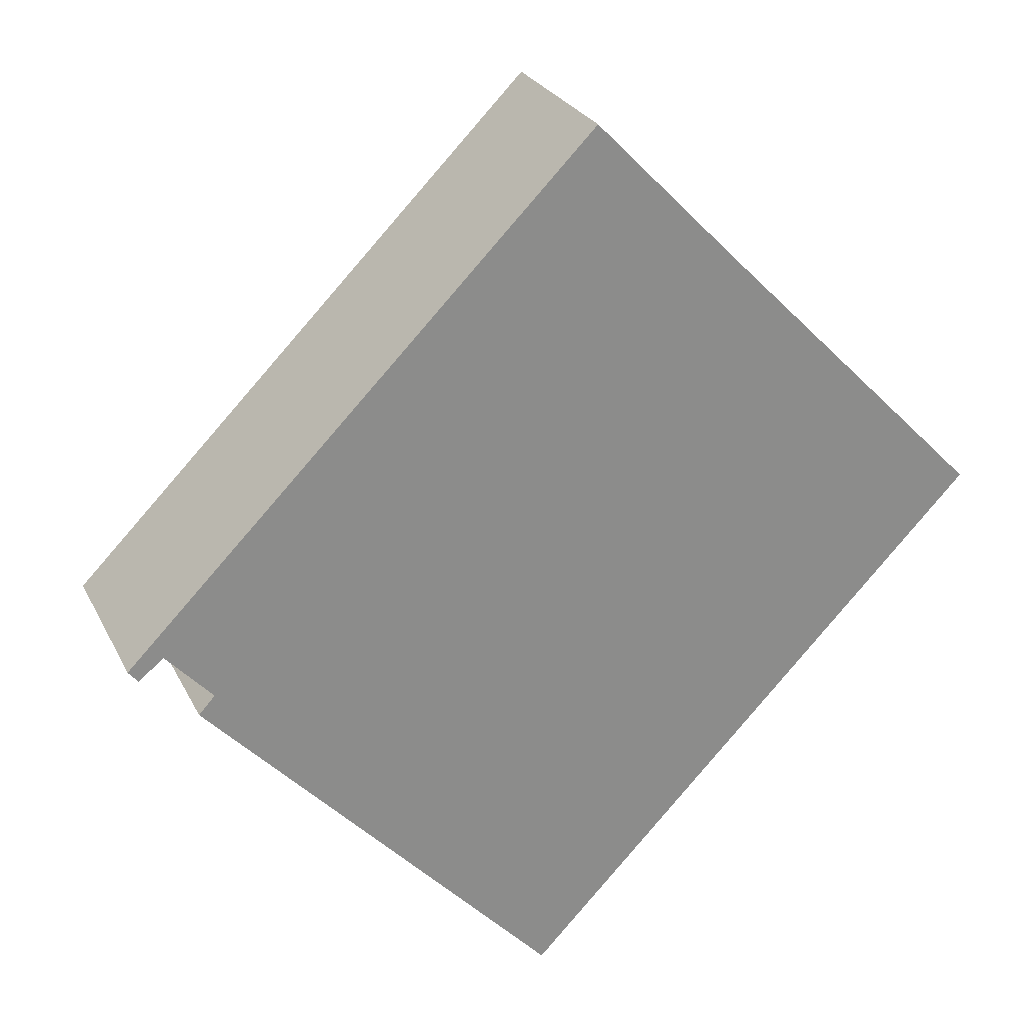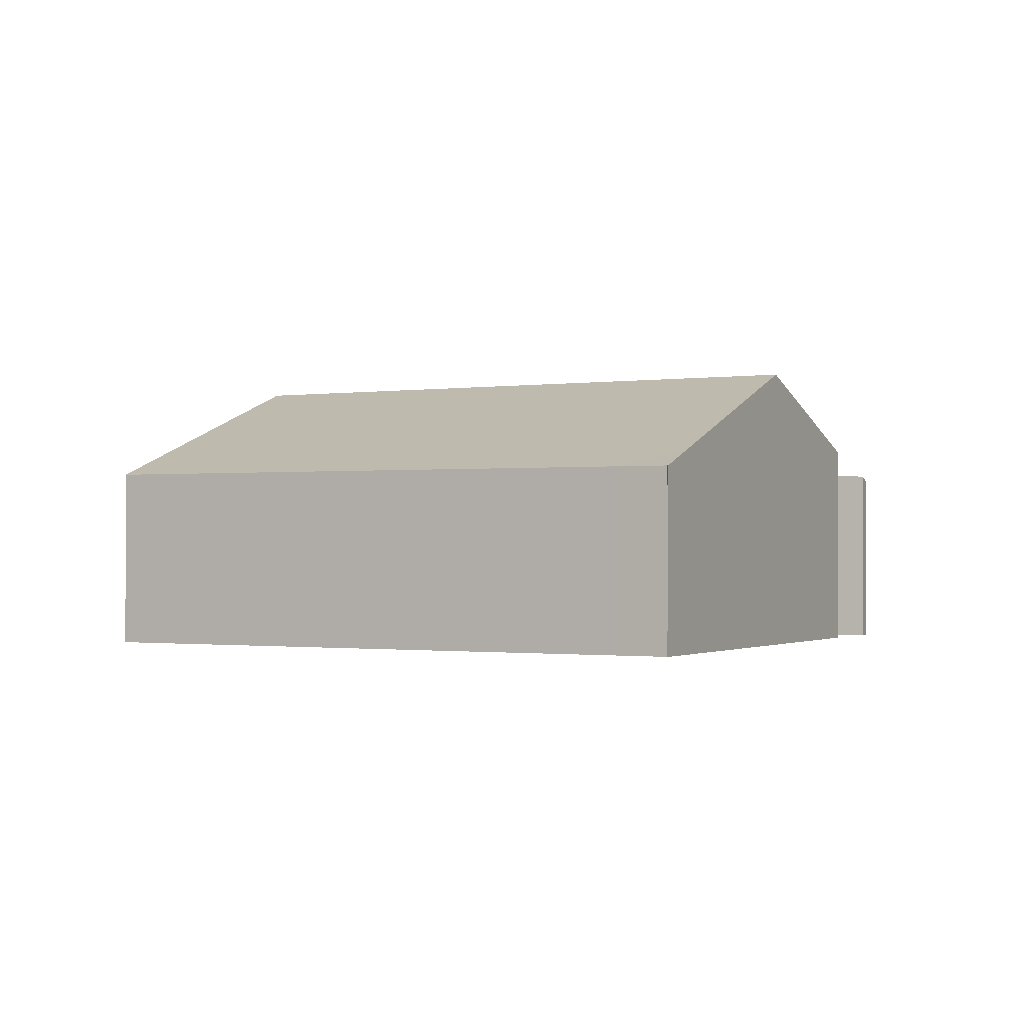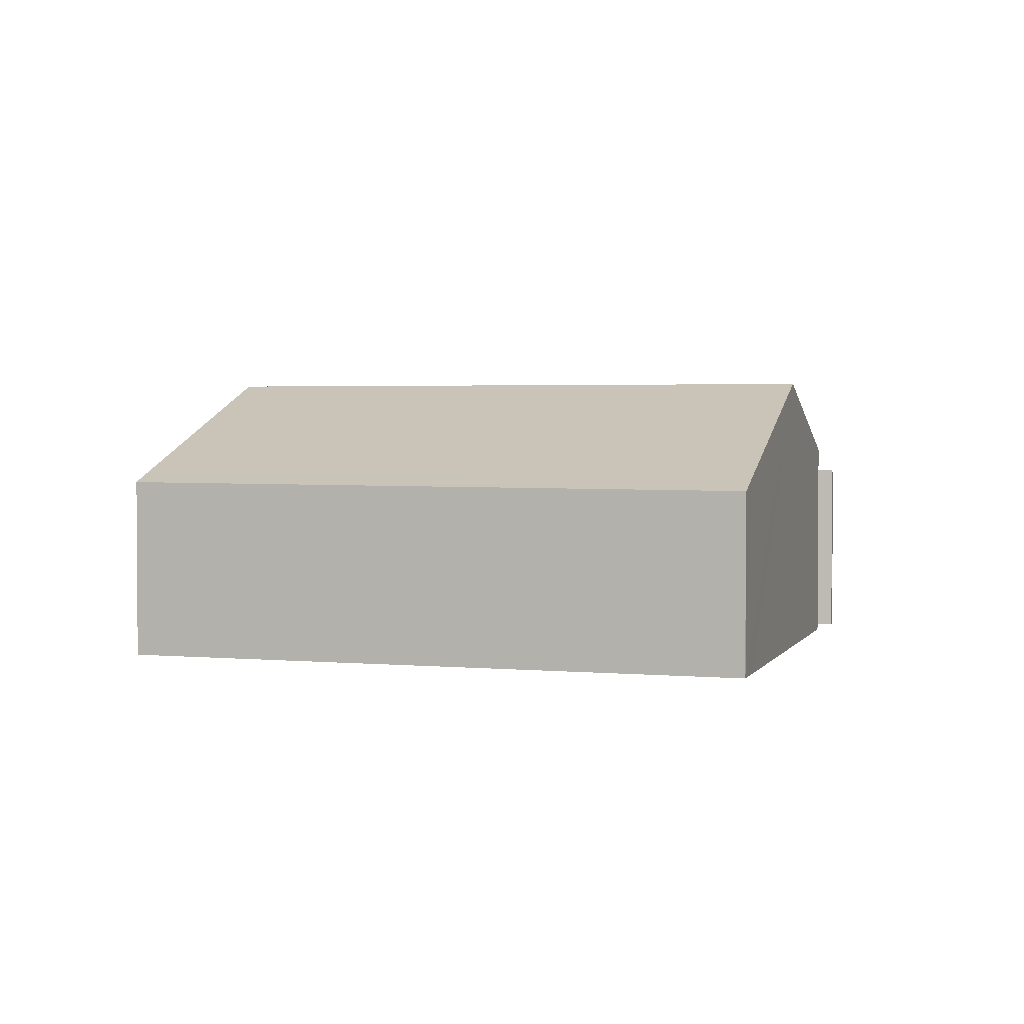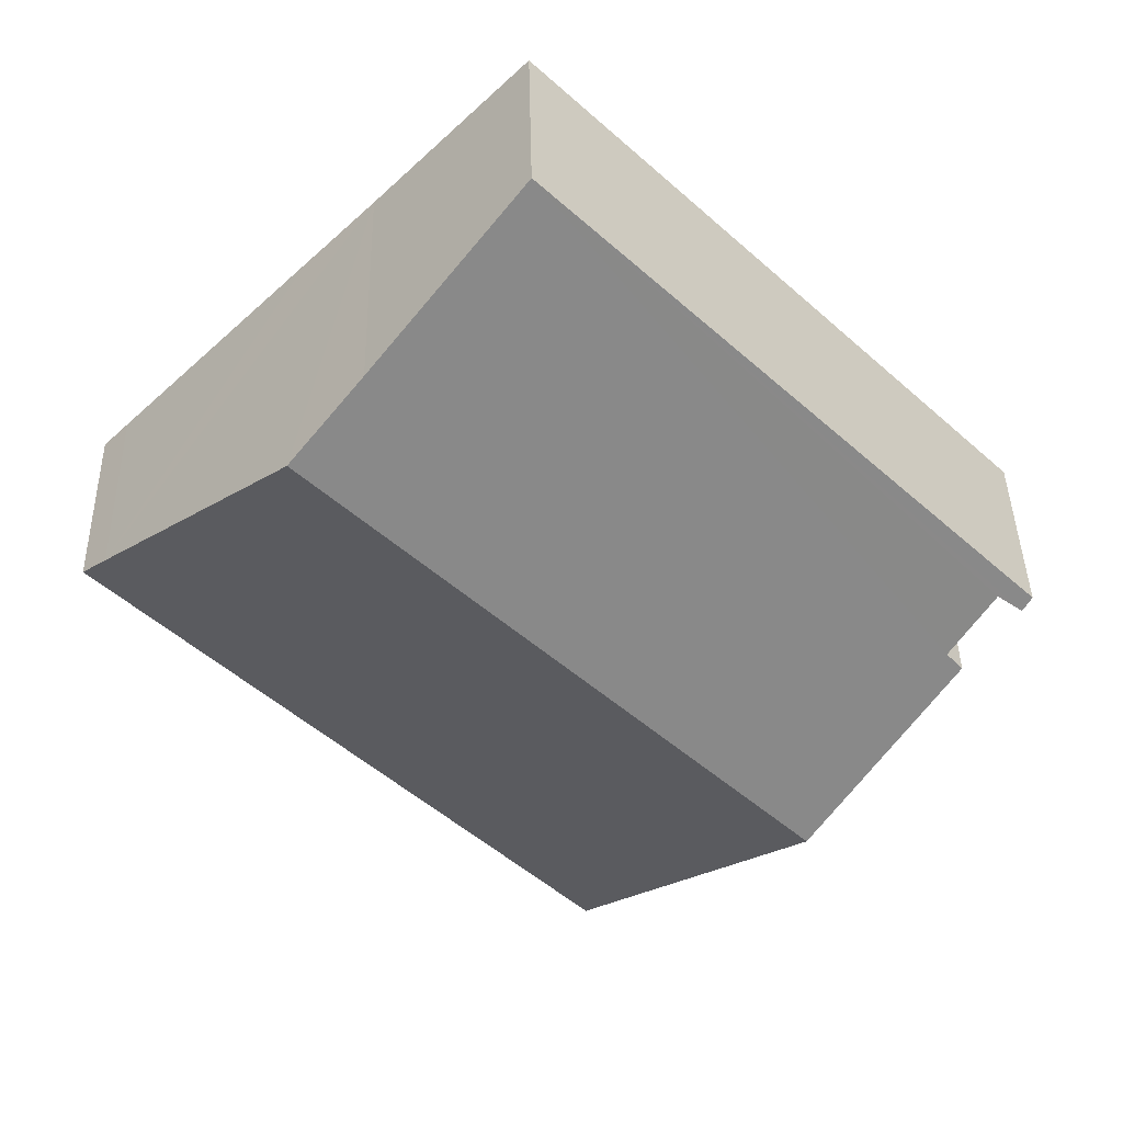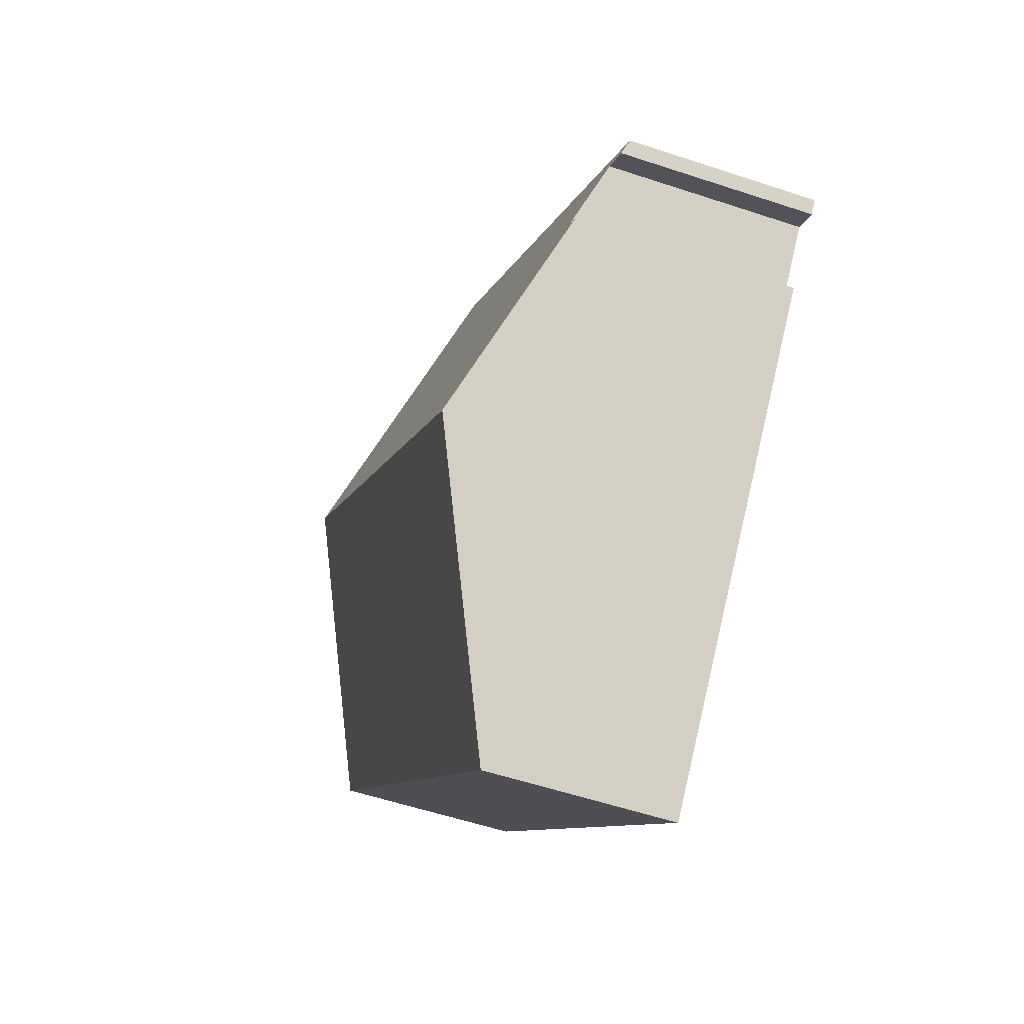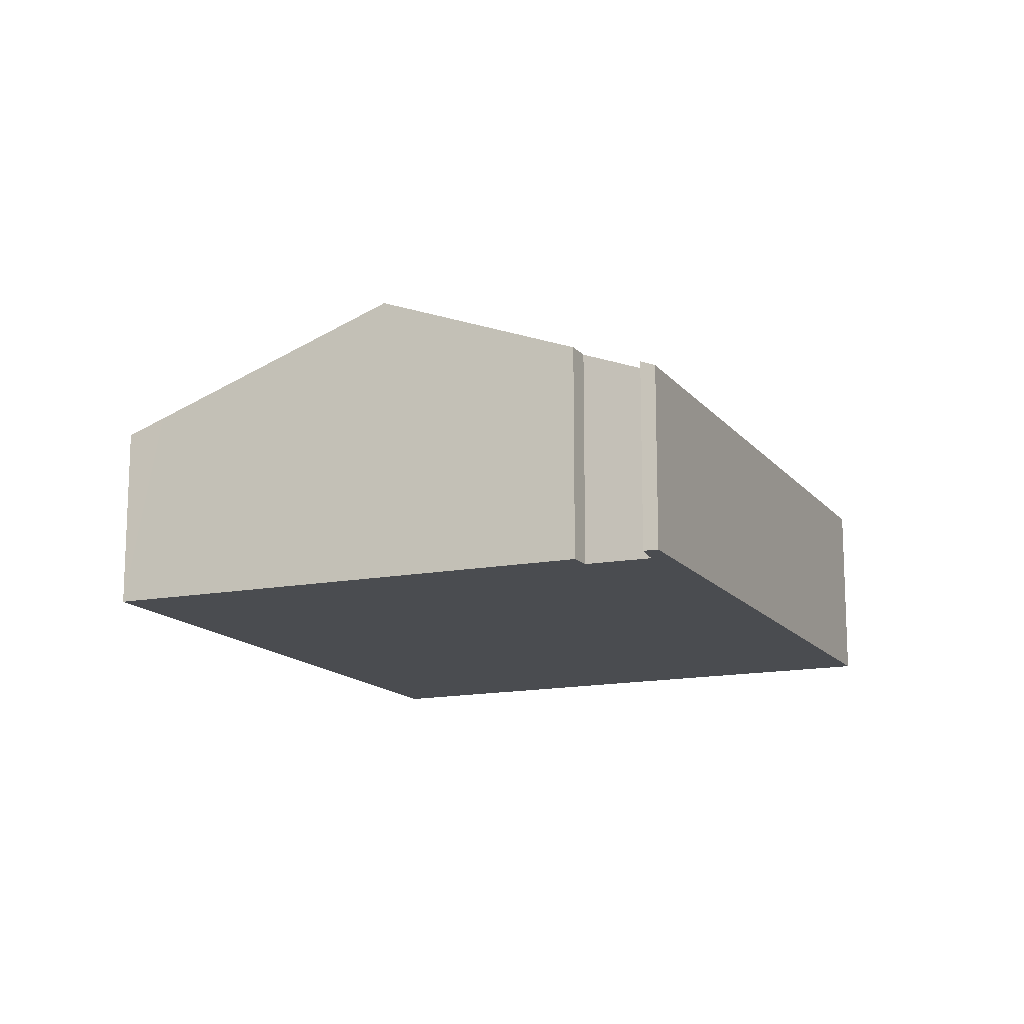
<metadata>
{"format":"obj","ext":"obj","renderer":"f3d","projection":"perspective","resolution":1024,"background":"white","views":[{"elev":26.0,"azim":-21.7,"up":"+Z"},{"elev":-1.0,"azim":163.7,"up":"+Y"},{"elev":2.5,"azim":152.6,"up":"+Y"},{"elev":41.2,"azim":178.8,"up":"+Z"},{"elev":-55.8,"azim":-109.3,"up":"+Z"},{"elev":-14.7,"azim":-111.0,"up":"+Y"}]}
</metadata>
<code>
v  6.313 3.226 -6.548
v  6.764 2.993 -7.006
v  6.754 2.993 -7.016
v  7.37 2.996 -6.378
v  14.31 3.034 0.802
v  13.91 3.241 1.208
v  3.392 4.77 -3.452
v  10.94 4.77 4.198
v  7.565 3.02 7.64
v  0.155 3.102 -0.188
v  0 3.014 1.846e-16
v  0.561 3.125 0.134
v  1.309 3.525 -0.679
v  9.86 4.212 5.288
v  1.048 3.531 -0.967
v  0.561 -8.205e-18 0.134
v  0.155 1.151e-17 -0.188
v  14.31 -4.911e-17 0.802
v  7.37 3.905e-16 -6.378
v  6.764 4.29e-16 -7.006
v  6.754 4.296e-16 -7.016
v  6.313 4.009e-16 -6.548
v  3.392 2.114e-16 -3.452
v  1.048 5.921e-17 -0.967
v  1.309 4.158e-17 -0.679
v  0 0 0
v  7.565 -4.678e-16 7.64
v  9.86 -3.238e-16 5.288
v  10.94 -2.571e-16 4.198
v  13.91 -7.397e-17 1.208
g defaultobject
f 1 2 3
f 2 1 4
f 4 1 5
f 5 1 6
f 6 1 7
f 6 7 8
f 9 10 11
f 10 9 12
f 12 9 13
f 13 9 7
f 7 9 14
f 7 14 8
f 7 15 13
f 16 10 12
f 10 16 17
f 18 4 5
f 4 18 19
f 4 19 2
f 2 19 20
f 21 1 3
f 1 21 7
f 7 21 22
f 7 22 23
f 7 23 15
f 15 23 24
f 25 12 13
f 12 25 16
f 17 11 10
f 11 17 26
f 24 13 15
f 13 24 25
f 11 27 9
f 27 11 26
f 27 14 9
f 14 27 28
f 14 28 8
f 8 28 6
f 6 28 29
f 6 29 30
f 6 30 5
f 5 30 18
f 26 28 27
f 28 26 16
f 16 26 17
f 28 16 25
f 28 25 24
f 28 24 23
f 28 23 29
f 29 23 30
f 30 23 22
f 30 22 18
f 18 22 19
f 19 22 21
f 19 21 20

</code>
